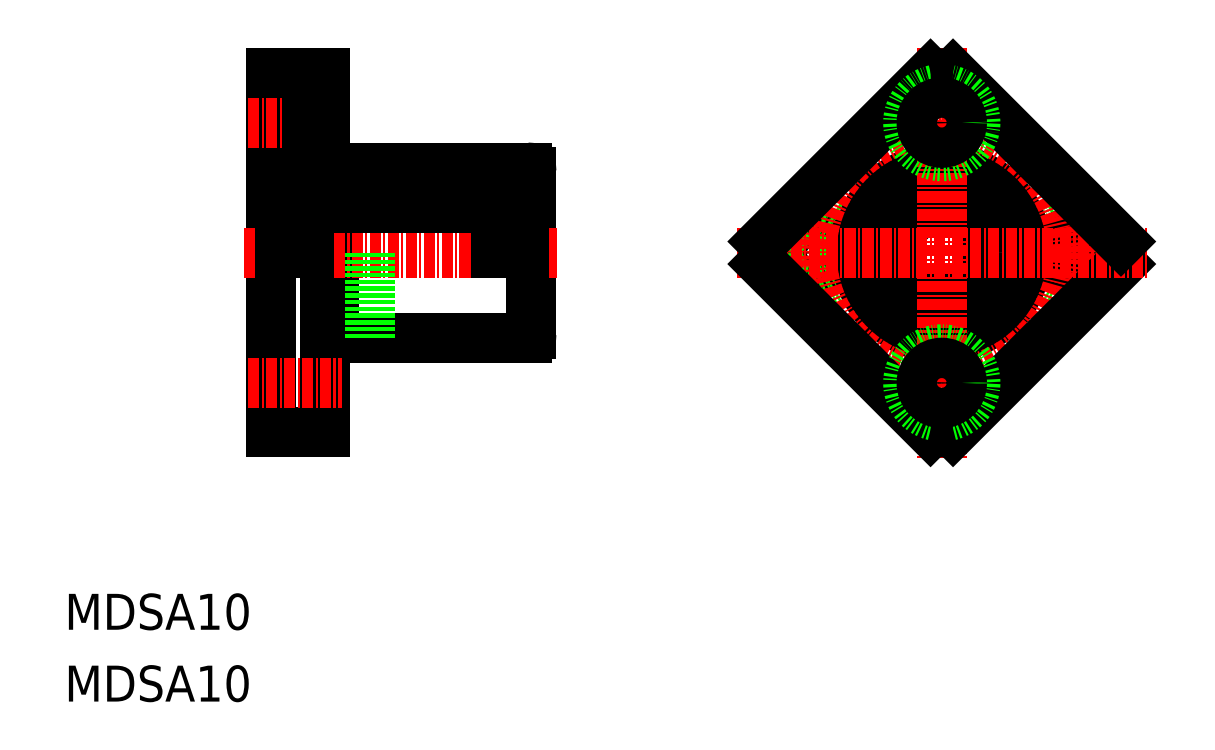
<metadata>
{"format":"dxf","ext":"dxf","renderer":"ezdxf+matplotlib","layout":"modelspace","background":"white","min_lineweight":24,"dpi":150}
</metadata>
<code>
0
SECTION
2
ENTITIES
0
LINE
8
0
10
62.02
20
69
30
0
11
62.02
21
51
31
0
0
LINE
8
0
10
33.02
20
80
30
0
11
33.02
21
40
31
0
0
LINE
8
0
10
39.02
20
60
30
0
11
39.02
21
40
31
0
0
LINE
8
0
10
40.02
20
60
30
0
11
40.02
21
50.5
31
0
0
TEXT
8
0
10
10
20
10
30
0
40
4
1
MDSA10
0
TEXT
8
0
10
10
20
18
30
0
40
4
1
MDSA10
0
LINE
8
0
10
33.02
20
40
30
0
11
39.02
21
40
31
0
0
LINE
8
0
10
40.02
20
50.5
30
0
11
61.52
21
50.5
31
0
0
LINE
8
0
10
39.02
20
51
30
0
11
40.02
21
51
31
0
0
ARC
8
0
10
61.52
20
51
30
0
40
0.5
50
270
51
1.018e-13
0
LINE
8
0
10
33.02
20
70.75
30
0
11
37.12
21
70.75
31
0
0
LINE
8
0
10
33.02
20
78.25
30
0
11
37.12
21
78.25
31
0
0
LINE
8
0
10
33.02
20
80
30
0
11
39.02
21
80
31
0
0
LINE
8
0
10
33.02
20
66
30
0
11
34.02
21
66
31
0
0
LINE
8
CENTER
10
30.46
20
74.5
30
0
11
40.92
21
74.5
31
0
0
LINE
8
CENTER
10
30
20
60
30
0
11
64.89
21
60
31
0
0
LINE
8
0
10
40.02
20
69.5
30
0
11
61.52
21
69.5
31
0
0
LINE
8
0
10
37.02
20
66
30
0
11
58.02
21
66
31
0
0
LINE
8
0
10
37.02
20
65
30
0
11
58.02
21
65
31
0
0
LINE
8
0
10
37.12
20
78.25
30
0
11
37.12
21
70.75
31
0
0
LINE
8
0
10
39.02
20
80
30
0
11
39.02
21
69
31
0
0
LINE
8
0
10
34.02
20
68.01
30
0
11
34.02
21
60
31
0
0
LINE
8
0
10
37.02
20
68.01
30
0
11
37.02
21
60
31
0
0
POLYLINE
8
0
66
     1
10
0
20
0
30
0
70
   129
0
VERTEX
8
0
10
35.52
20
68.1
30
0
0
VERTEX
8
0
10
35.23
20
68.07
30
0
0
VERTEX
8
0
10
34.96
20
67.99
30
0
0
VERTEX
8
0
10
34.71
20
67.85
30
0
0
VERTEX
8
0
10
34.48
20
67.67
30
0
0
VERTEX
8
0
10
34.3
20
67.45
30
0
0
VERTEX
8
0
10
34.15
20
67.19
30
0
0
VERTEX
8
0
10
34.06
20
66.92
30
0
0
VERTEX
8
0
10
34.02
20
66.62
30
0
0
VERTEX
8
0
10
34.03
20
66.33
30
0
0
VERTEX
8
0
10
34.1
20
66.04
30
0
0
VERTEX
8
0
10
34.22
20
65.78
30
0
0
VERTEX
8
0
10
34.38
20
65.53
30
0
0
VERTEX
8
0
10
34.59
20
65.33
30
0
0
VERTEX
8
0
10
34.83
20
65.17
30
0
0
VERTEX
8
0
10
35.09
20
65.06
30
0
0
VERTEX
8
0
10
35.37
20
65.01
30
0
0
VERTEX
8
0
10
35.66
20
65.01
30
0
0
VERTEX
8
0
10
35.94
20
65.06
30
0
0
VERTEX
8
0
10
36.2
20
65.17
30
0
0
VERTEX
8
0
10
36.44
20
65.33
30
0
0
VERTEX
8
0
10
36.65
20
65.53
30
0
0
VERTEX
8
0
10
36.82
20
65.78
30
0
0
VERTEX
8
0
10
36.93
20
66.04
30
0
0
VERTEX
8
0
10
37
20
66.33
30
0
0
VERTEX
8
0
10
37.02
20
66.62
30
0
0
VERTEX
8
0
10
36.98
20
66.92
30
0
0
VERTEX
8
0
10
36.88
20
67.19
30
0
0
VERTEX
8
0
10
36.74
20
67.45
30
0
0
VERTEX
8
0
10
36.55
20
67.67
30
0
0
VERTEX
8
0
10
36.33
20
67.85
30
0
0
VERTEX
8
0
10
36.07
20
67.99
30
0
0
VERTEX
8
0
10
35.8
20
68.07
30
0
0
SEQEND
8
0
0
LINE
8
0
10
34.02
20
68.1
30
0
11
37.02
21
68.1
31
0
0
LINE
8
0
10
37.12
20
72.25
30
0
11
39.02
21
72.25
31
0
0
LINE
8
0
10
39.02
20
69
30
0
11
40.02
21
69
31
0
0
LINE
8
0
10
40.02
20
69
30
0
11
40.02
21
69.5
31
0
0
LINE
8
0
10
37.12
20
76.75
30
0
11
39.02
21
76.75
31
0
0
LINE
8
0
10
61.02
20
68.01
30
0
11
61.02
21
60
31
0
0
LINE
8
0
10
58.02
20
68.01
30
0
11
58.02
21
60
31
0
0
POLYLINE
8
0
66
     1
10
0
20
0
30
0
70
   129
0
VERTEX
8
0
10
59.52
20
68.1
30
0
0
VERTEX
8
0
10
59.23
20
68.07
30
0
0
VERTEX
8
0
10
58.96
20
67.99
30
0
0
VERTEX
8
0
10
58.71
20
67.85
30
0
0
VERTEX
8
0
10
58.48
20
67.67
30
0
0
VERTEX
8
0
10
58.3
20
67.45
30
0
0
VERTEX
8
0
10
58.15
20
67.19
30
0
0
VERTEX
8
0
10
58.06
20
66.92
30
0
0
VERTEX
8
0
10
58.02
20
66.62
30
0
0
VERTEX
8
0
10
58.03
20
66.33
30
0
0
VERTEX
8
0
10
58.1
20
66.04
30
0
0
VERTEX
8
0
10
58.22
20
65.77
30
0
0
VERTEX
8
0
10
58.38
20
65.53
30
0
0
VERTEX
8
0
10
58.59
20
65.33
30
0
0
VERTEX
8
0
10
58.83
20
65.17
30
0
0
VERTEX
8
0
10
59.09
20
65.06
30
0
0
VERTEX
8
0
10
59.37
20
65.01
30
0
0
VERTEX
8
0
10
59.66
20
65.01
30
0
0
VERTEX
8
0
10
59.94
20
65.06
30
0
0
VERTEX
8
0
10
60.2
20
65.17
30
0
0
VERTEX
8
0
10
60.44
20
65.33
30
0
0
VERTEX
8
0
10
60.65
20
65.53
30
0
0
VERTEX
8
0
10
60.82
20
65.77
30
0
0
VERTEX
8
0
10
60.93
20
66.04
30
0
0
VERTEX
8
0
10
61
20
66.33
30
0
0
VERTEX
8
0
10
61.02
20
66.62
30
0
0
VERTEX
8
0
10
60.98
20
66.92
30
0
0
VERTEX
8
0
10
60.88
20
67.19
30
0
0
VERTEX
8
0
10
60.74
20
67.45
30
0
0
VERTEX
8
0
10
60.55
20
67.67
30
0
0
VERTEX
8
0
10
60.33
20
67.85
30
0
0
VERTEX
8
0
10
60.07
20
67.99
30
0
0
VERTEX
8
0
10
59.8
20
68.07
30
0
0
SEQEND
8
0
0
LINE
8
0
10
58.02
20
68.1
30
0
11
61.02
21
68.1
31
0
0
LINE
8
0
10
61.02
20
66
30
0
11
62.02
21
66
31
0
0
ARC
8
0
10
61.52
20
69
30
0
40
0.5
50
360
51
90
0
CIRCLE
8
0
10
107.7
20
60
30
0
40
5
0
CIRCLE
8
0
10
107.7
20
60
30
0
40
6
0
CIRCLE
8
0
10
122.2
20
60
30
0
40
3.75
0
CIRCLE
8
0
10
122.2
20
60
30
0
40
2.25
0
CIRCLE
8
0
10
93.24
20
60
30
0
40
2.25
0
CIRCLE
8
0
10
93.24
20
60
30
0
40
3.75
0
ARC
8
0
10
107.7
20
60
30
0
40
20
50
176.4
51
183.6
0
ARC
8
0
10
107.7
20
60
30
0
40
20
50
356.4
51
3.59
0
CIRCLE
8
0
10
107.7
20
60
30
0
40
9.5
0
CIRCLE
8
CENTER
10
107.7
20
60
30
0
40
14.5
0
LINE
8
CENTER
10
107.7
20
82.85
30
0
11
107.7
21
37.15
31
0
0
LINE
8
0
10
109
20
40.04
30
0
11
127.7
21
58.75
31
0
0
LINE
8
CENTER
10
84.89
20
60
30
0
11
130.6
21
60
31
0
0
LINE
8
0
10
106.5
20
40.04
30
0
11
87.78
21
58.75
31
0
0
CIRCLE
8
0
10
107.7
20
45.5
30
0
40
3.75
0
CIRCLE
8
0
10
107.7
20
45.5
30
0
40
2.25
0
ARC
8
0
10
107.7
20
60
30
0
40
20
50
266.4
51
273.6
0
LINE
8
0
10
127.7
20
61.25
30
0
11
109
21
79.96
31
0
0
LINE
8
0
10
87.78
20
61.25
30
0
11
106.5
21
79.96
31
0
0
CIRCLE
8
0
10
107.7
20
74.5
30
0
40
3.75
0
CIRCLE
8
0
10
107.7
20
74.5
30
0
40
2.25
0
ARC
8
0
10
107.7
20
60
30
0
40
20
50
86.41
51
93.59
0
LINE
8
0
10
123
20
65.93
30
0
11
123
21
65.93
31
0
0
LINE
8
0
10
118.3
20
70.61
30
0
11
118.3
21
70.61
31
0
0
LINE
8
0
10
44.02
20
60
30
0
11
44.02
21
50.5
31
0
0
LINE
8
CENTER
10
30.46
20
45.5
30
0
11
40.92
21
45.5
31
0
0
ENDSEC
0
EOF

</code>
